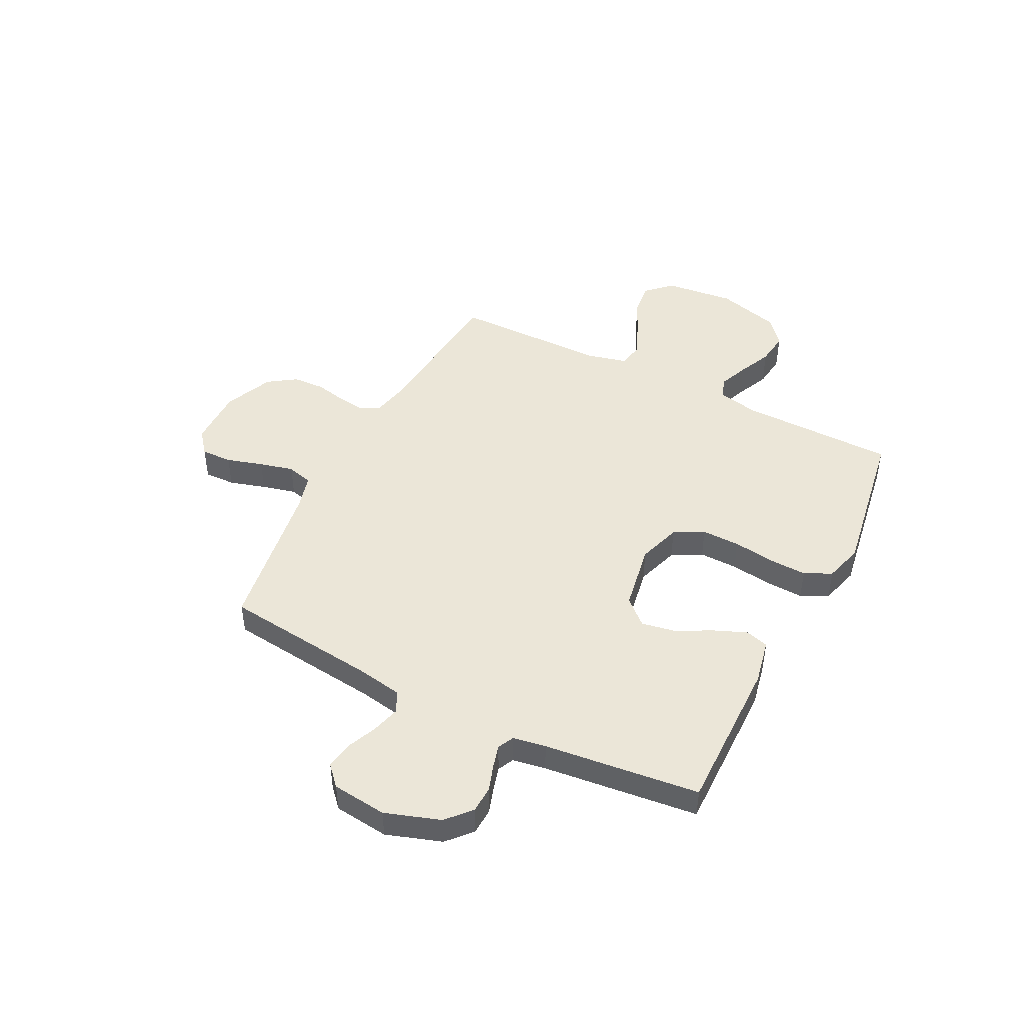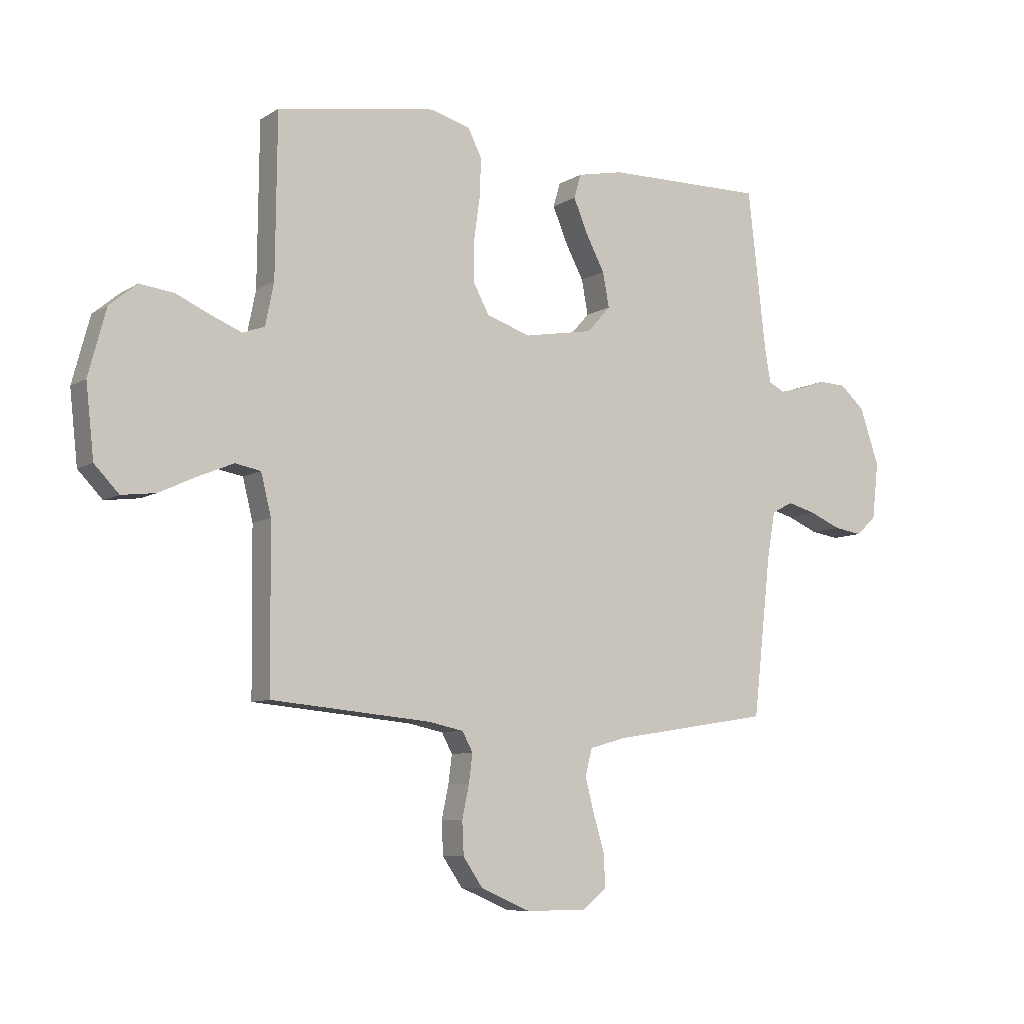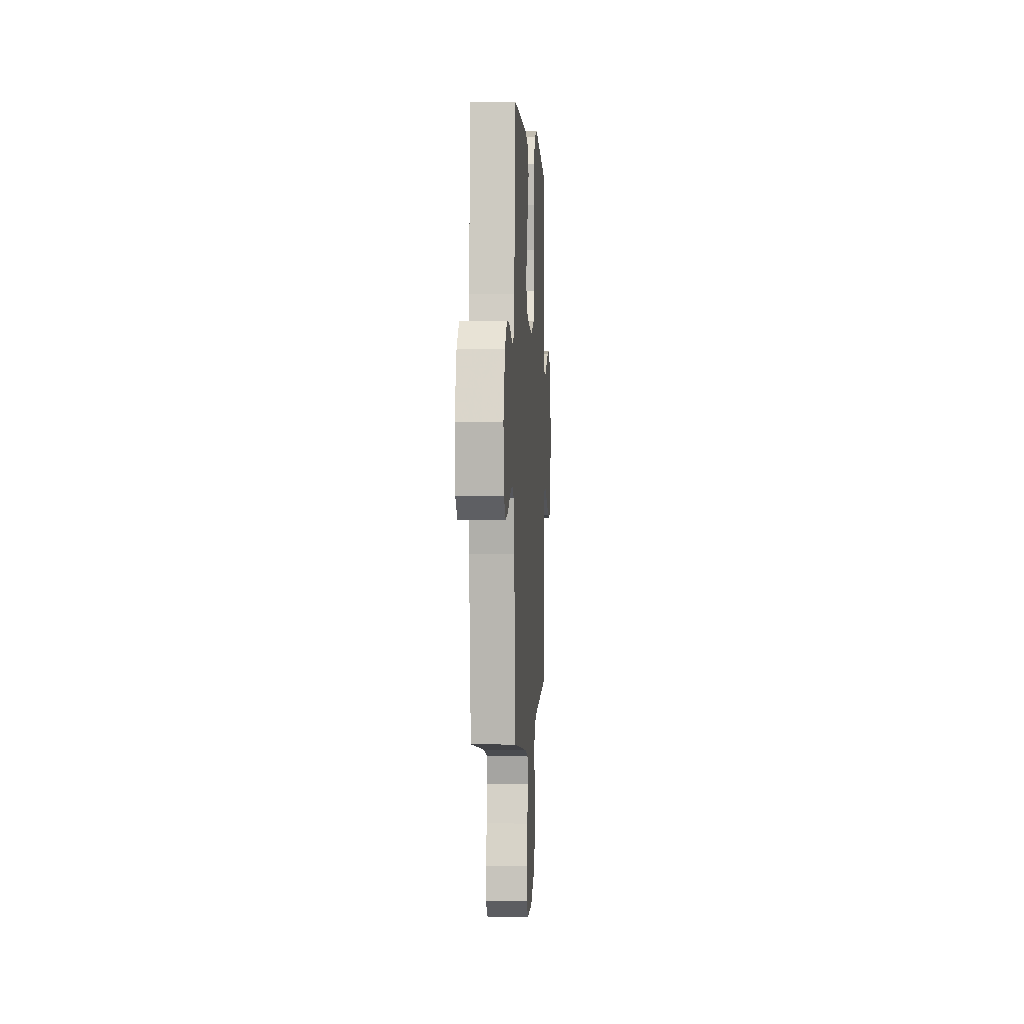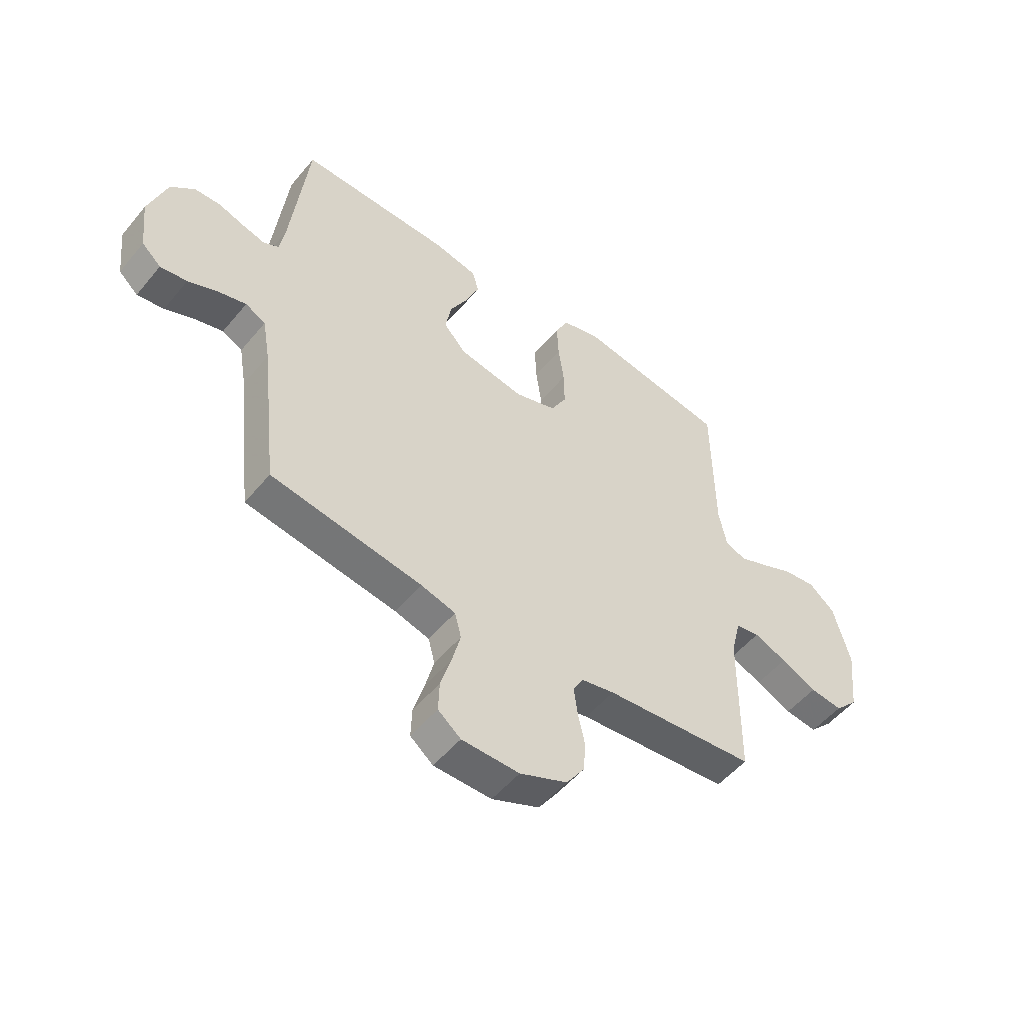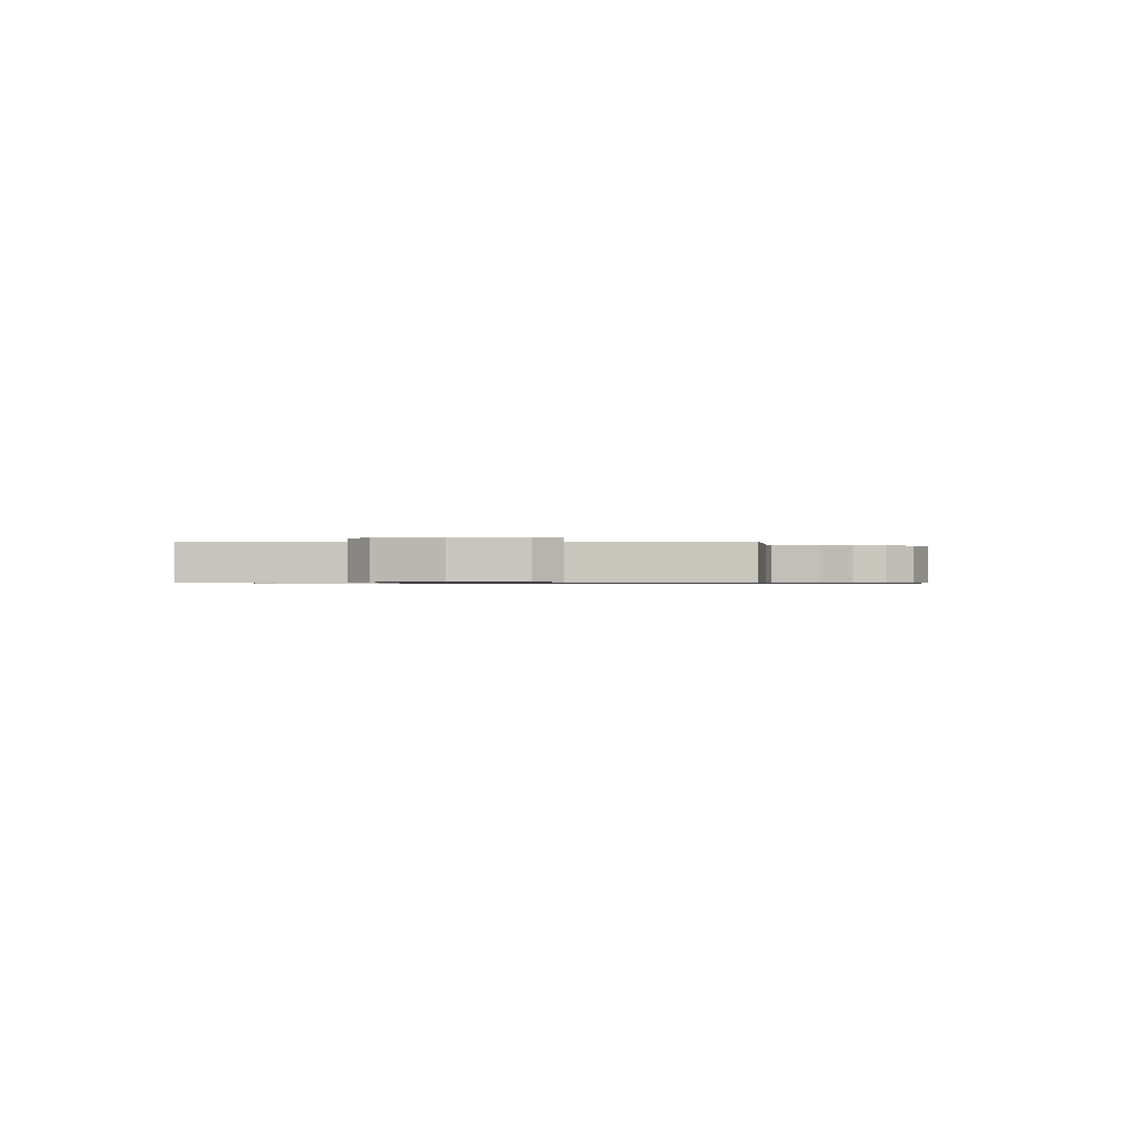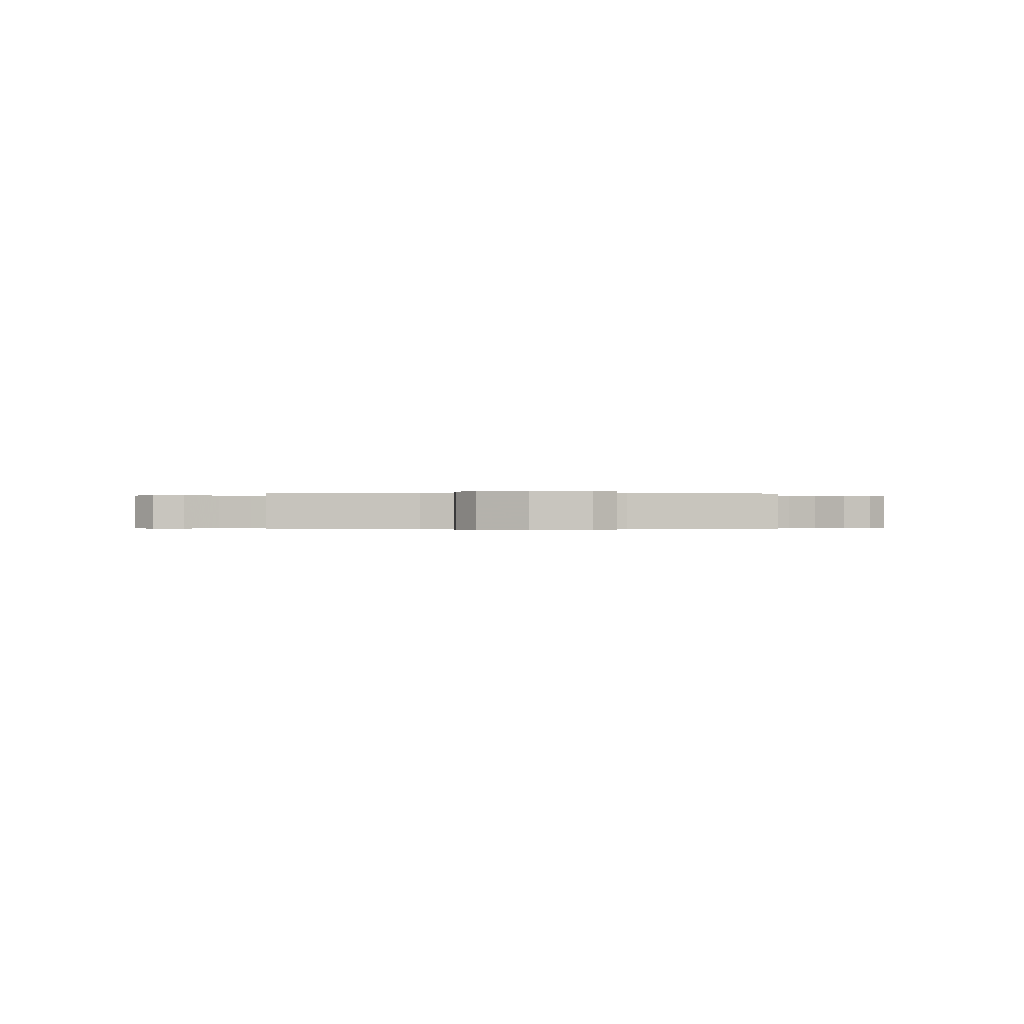
<metadata>
{"format":"obj","ext":"obj","renderer":"f3d","projection":"perspective","resolution":1024,"background":"white","views":[{"elev":46.3,"azim":-63.0,"up":"+Y"},{"elev":-7.9,"azim":148.2,"up":"+Z"},{"elev":1.5,"azim":-86.7,"up":"+Z"},{"elev":-52.2,"azim":-38.4,"up":"+Z"},{"elev":-0.6,"azim":92.5,"up":"+Y"},{"elev":-0.2,"azim":178.5,"up":"+Y"}]}
</metadata>
<code>
v -0.5 0.07 -0.5
v -0.534 0.07 -0.2
v -0.549 0.07 -0.114
v -0.589 0.07 -0.093
v -0.644 0.07 -0.108
v -0.703 0.07 -0.133
v -0.756 0.07 -0.141
v -0.794 0.07 -0.106
v -0.806 0.07 0
v -0.77 0.07 0.106
v -0.723 0.07 0.148
v -0.671 0.07 0.15
v -0.62 0.07 0.133
v -0.576 0.07 0.121
v -0.545 0.07 0.136
v -0.534 0.07 0.2
v -0.5 0.07 0.5
v -0.2 0.07 0.496
v -0.113 0.07 0.478
v -0.1 0.07 0.433
v -0.126 0.07 0.37
v -0.162 0.07 0.302
v -0.174 0.07 0.237
v -0.13 0.07 0.188
v 0 0.07 0.165
v 0.083 0.07 0.192
v 0.114 0.07 0.249
v 0.113 0.07 0.323
v 0.102 0.07 0.403
v 0.099 0.07 0.476
v 0.125 0.07 0.528
v 0.2 0.07 0.549
v 0.5 0.07 0.5
v 0.503 0.07 0.2
v 0.519 0.07 0.121
v 0.56 0.07 0.106
v 0.617 0.07 0.129
v 0.682 0.07 0.158
v 0.746 0.07 0.166
v 0.798 0.07 0.123
v 0.831 0.07 0
v 0.816 0.07 -0.134
v 0.77 0.07 -0.182
v 0.706 0.07 -0.174
v 0.635 0.07 -0.141
v 0.57 0.07 -0.114
v 0.522 0.07 -0.123
v 0.503 0.07 -0.2
v 0.5 0.07 -0.5
v 0.2 0.07 -0.528
v 0.134 0.07 -0.542
v 0.114 0.07 -0.579
v 0.121 0.07 -0.632
v 0.134 0.07 -0.693
v 0.131 0.07 -0.755
v 0.094 0.07 -0.809
v 0 0.07 -0.849
v -0.114 0.07 -0.848
v -0.159 0.07 -0.812
v -0.157 0.07 -0.752
v -0.136 0.07 -0.682
v -0.119 0.07 -0.616
v -0.132 0.07 -0.566
v -0.2 0.07 -0.547
v -0.5 0 -0.5
v -0.534 0 -0.2
v -0.549 0 -0.114
v -0.589 0 -0.093
v -0.644 0 -0.108
v -0.703 0 -0.133
v -0.756 0 -0.141
v -0.794 0 -0.106
v -0.806 0 0
v -0.77 0 0.106
v -0.723 0 0.148
v -0.671 0 0.15
v -0.62 0 0.133
v -0.576 0 0.121
v -0.545 0 0.136
v -0.534 0 0.2
v -0.5 0 0.5
v -0.2 0 0.496
v -0.113 0 0.478
v -0.1 0 0.433
v -0.126 0 0.37
v -0.162 0 0.302
v -0.174 0 0.237
v -0.13 0 0.188
v 0 0 0.165
v 0.083 0 0.192
v 0.114 0 0.249
v 0.113 0 0.323
v 0.102 0 0.403
v 0.099 0 0.476
v 0.125 0 0.528
v 0.2 0 0.549
v 0.5 0 0.5
v 0.503 0 0.2
v 0.519 0 0.121
v 0.56 0 0.106
v 0.617 0 0.129
v 0.682 0 0.158
v 0.746 0 0.166
v 0.798 0 0.123
v 0.831 0 0
v 0.816 0 -0.134
v 0.77 0 -0.182
v 0.706 0 -0.174
v 0.635 0 -0.141
v 0.57 0 -0.114
v 0.522 0 -0.123
v 0.503 0 -0.2
v 0.5 0 -0.5
v 0.2 0 -0.528
v 0.134 0 -0.542
v 0.114 0 -0.579
v 0.121 0 -0.632
v 0.134 0 -0.693
v 0.131 0 -0.755
v 0.094 0 -0.809
v 0 0 -0.849
v -0.114 0 -0.848
v -0.159 0 -0.812
v -0.157 0 -0.752
v -0.136 0 -0.682
v -0.119 0 -0.616
v -0.132 0 -0.566
v -0.2 0 -0.547
f 58 59 60 61
f 58 61 62
f 57 58 62
f 56 57 62 63
f 53 54 55 56
f 52 53 56 63
f 48 49 50
f 47 48 50 51
f 42 43 44 45
f 42 45 46
f 41 42 46
f 40 41 46 47
f 37 38 39 40
f 36 37 40 47
f 31 32 33 34
f 31 34 35
f 28 29 30 31
f 27 28 31 35
f 26 27 35 36
f 19 20 21 22
f 17 18 19 22
f 16 17 22 23
f 15 16 23 24
f 10 11 12 13
f 10 13 14
f 9 10 14
f 5 6 7 8
f 4 5 8 9
f 64 1 2
f 64 2 3
f 51 52 63 64
f 51 64 3
f 47 51 3
f 25 26 36 47
f 25 47 3 4
f 14 15 24 25
f 4 9 14 25
f 125 124 123 122
f 126 125 122
f 126 122 121
f 127 126 121 120
f 120 119 118 117
f 127 120 117 116
f 114 113 112
f 115 114 112 111
f 109 108 107 106
f 110 109 106
f 110 106 105
f 111 110 105 104
f 104 103 102 101
f 111 104 101 100
f 98 97 96 95
f 99 98 95
f 95 94 93 92
f 99 95 92 91
f 100 99 91 90
f 86 85 84 83
f 86 83 82 81
f 87 86 81 80
f 88 87 80 79
f 77 76 75 74
f 78 77 74
f 78 74 73
f 72 71 70 69
f 73 72 69 68
f 66 65 128
f 67 66 128
f 128 127 116 115
f 67 128 115
f 67 115 111
f 111 100 90 89
f 68 67 111 89
f 89 88 79 78
f 89 78 73 68
f 1 65 66 2
f 2 66 67 3
f 3 67 68 4
f 4 68 69 5
f 5 69 70 6
f 6 70 71 7
f 7 71 72 8
f 8 72 73 9
f 9 73 74 10
f 10 74 75 11
f 11 75 76 12
f 12 76 77 13
f 13 77 78 14
f 14 78 79 15
f 15 79 80 16
f 16 80 81 17
f 17 81 82 18
f 18 82 83 19
f 19 83 84 20
f 20 84 85 21
f 21 85 86 22
f 22 86 87 23
f 23 87 88 24
f 24 88 89 25
f 25 89 90 26
f 26 90 91 27
f 27 91 92 28
f 28 92 93 29
f 29 93 94 30
f 30 94 95 31
f 31 95 96 32
f 32 96 97 33
f 33 97 98 34
f 34 98 99 35
f 35 99 100 36
f 36 100 101 37
f 37 101 102 38
f 38 102 103 39
f 39 103 104 40
f 40 104 105 41
f 41 105 106 42
f 42 106 107 43
f 43 107 108 44
f 44 108 109 45
f 45 109 110 46
f 46 110 111 47
f 47 111 112 48
f 48 112 113 49
f 49 113 114 50
f 50 114 115 51
f 51 115 116 52
f 52 116 117 53
f 53 117 118 54
f 54 118 119 55
f 55 119 120 56
f 56 120 121 57
f 57 121 122 58
f 58 122 123 59
f 59 123 124 60
f 60 124 125 61
f 61 125 126 62
f 62 126 127 63
f 63 127 128 64
f 64 128 65 1

</code>
